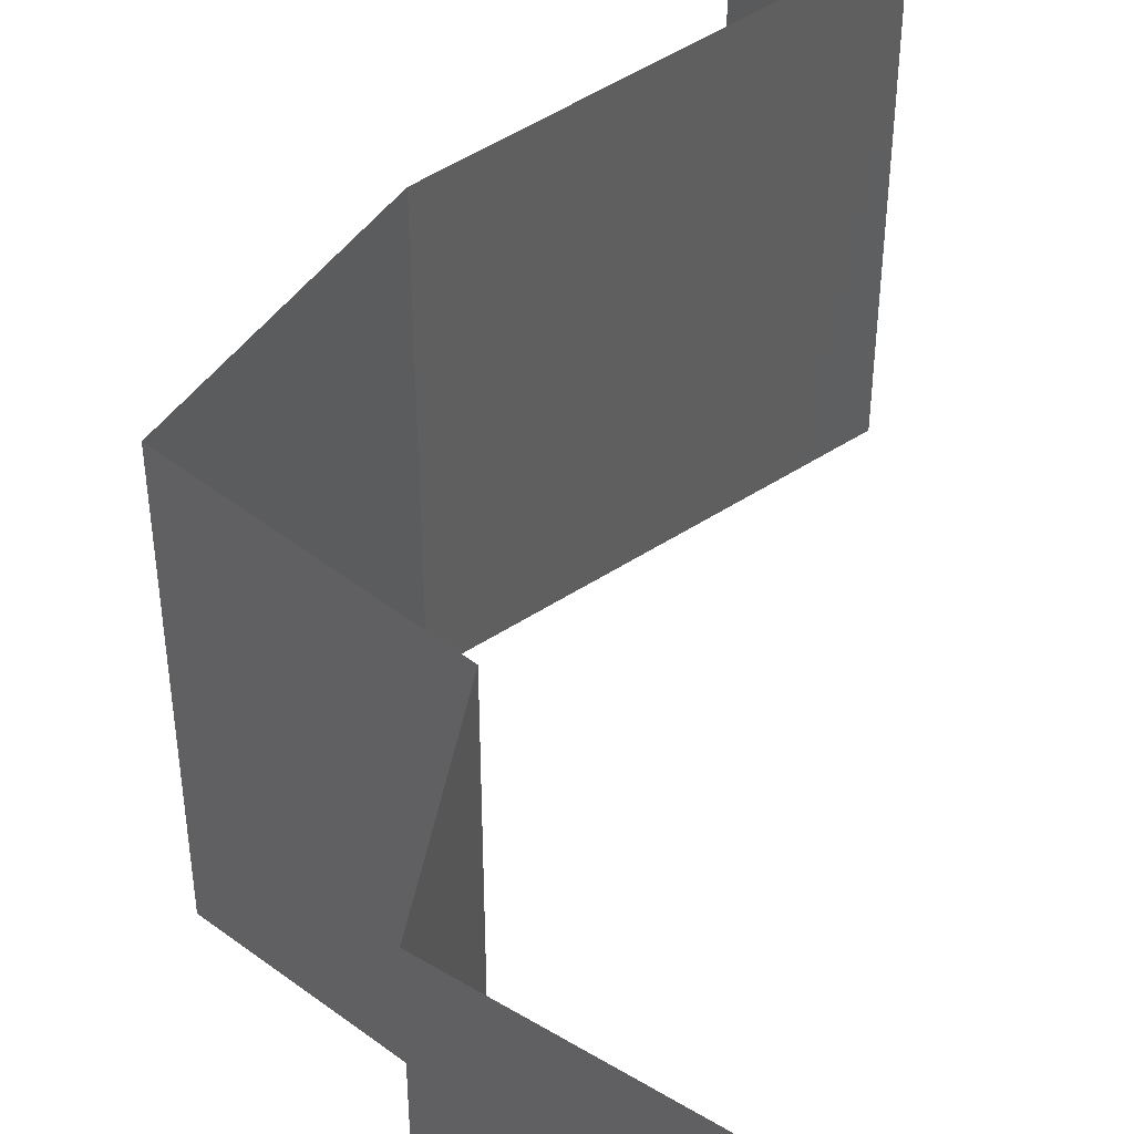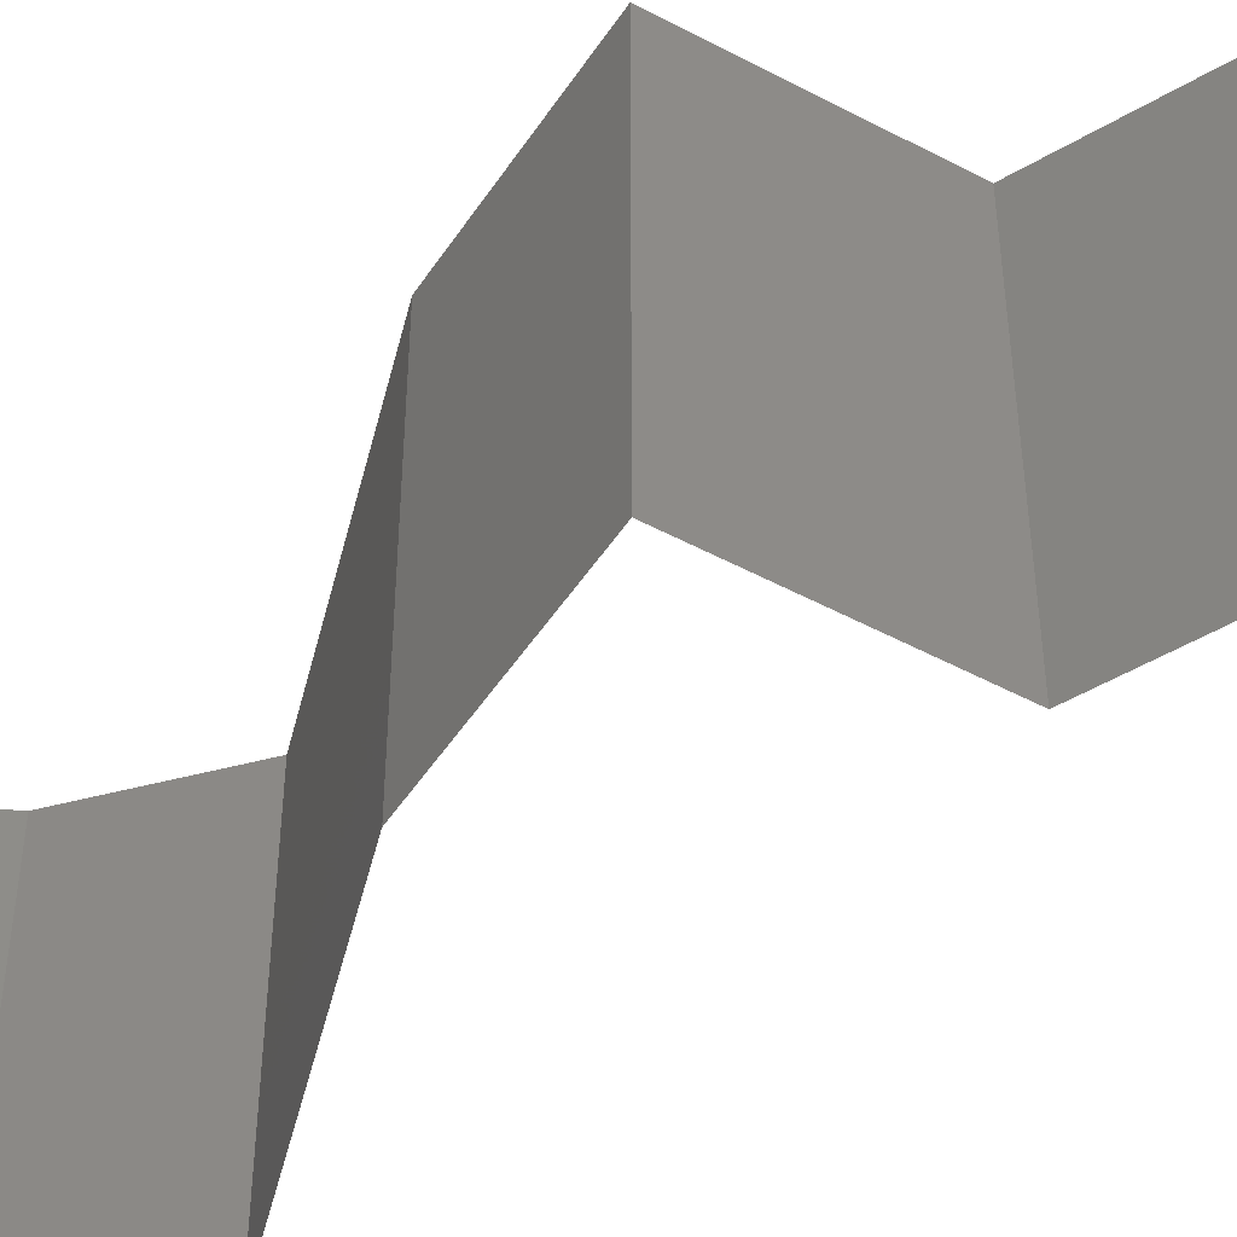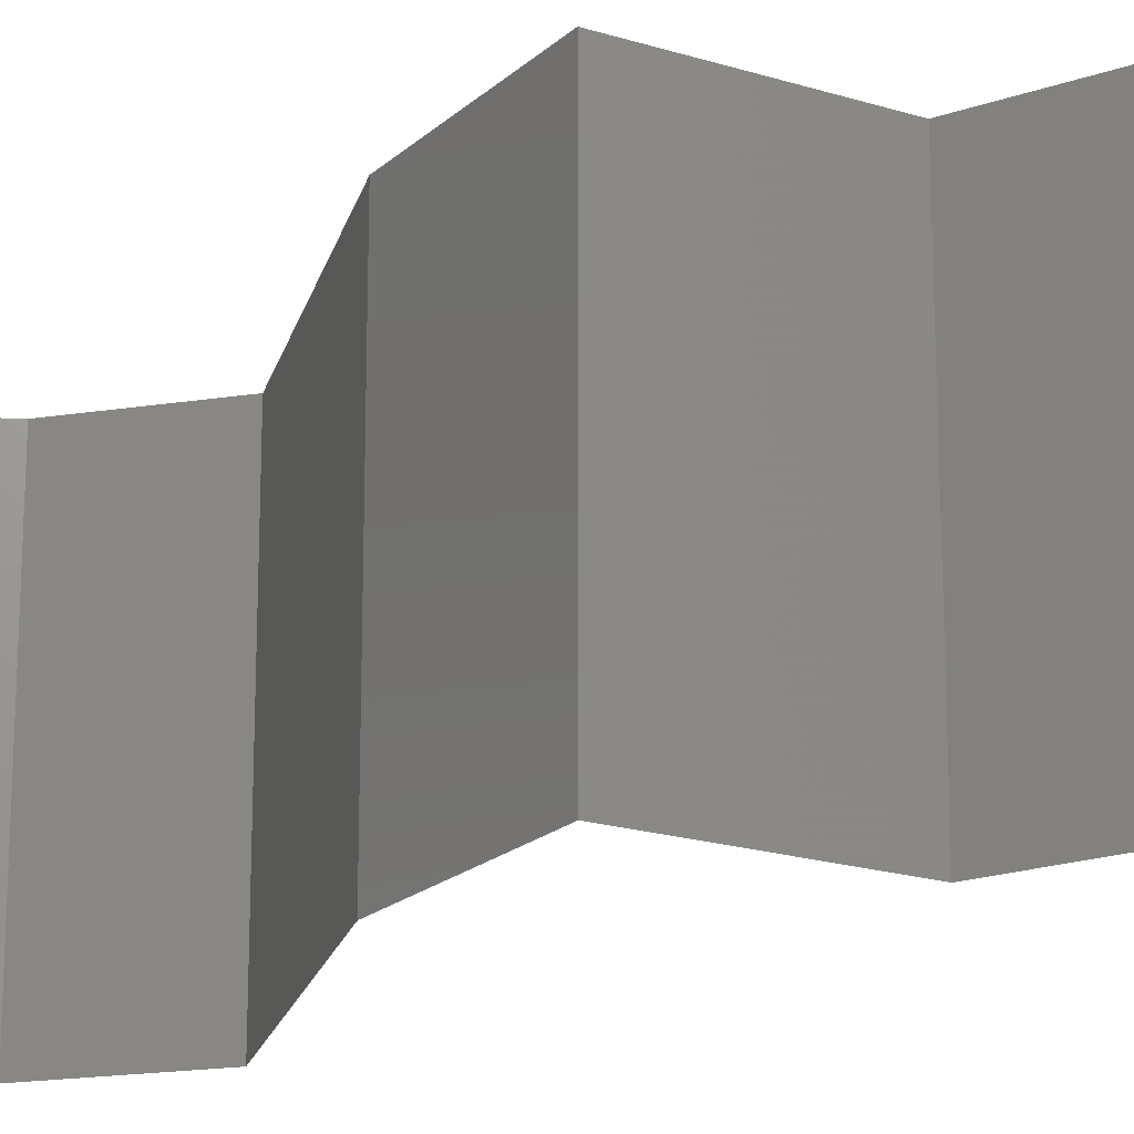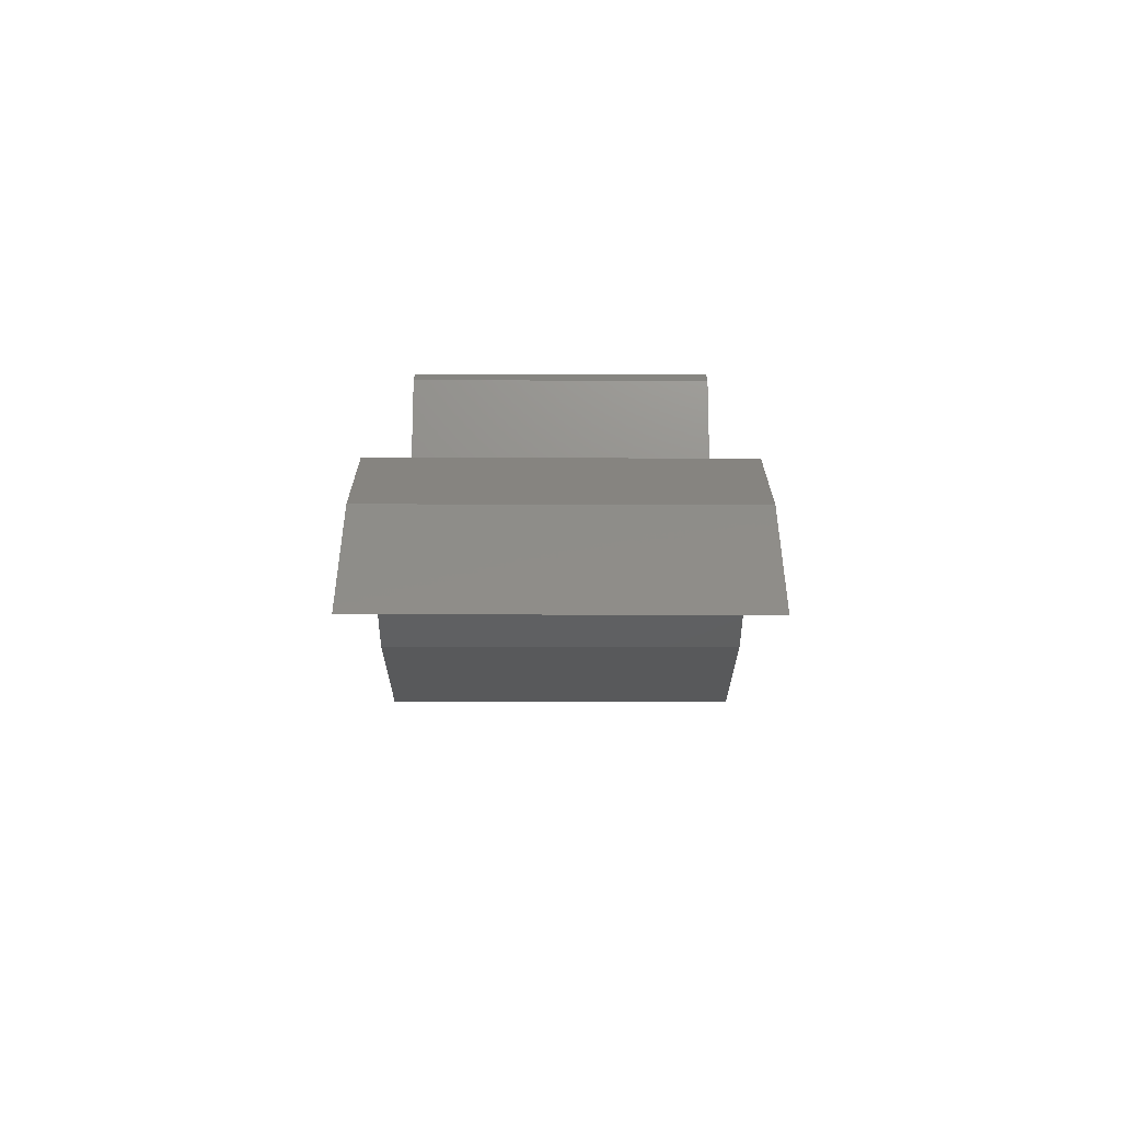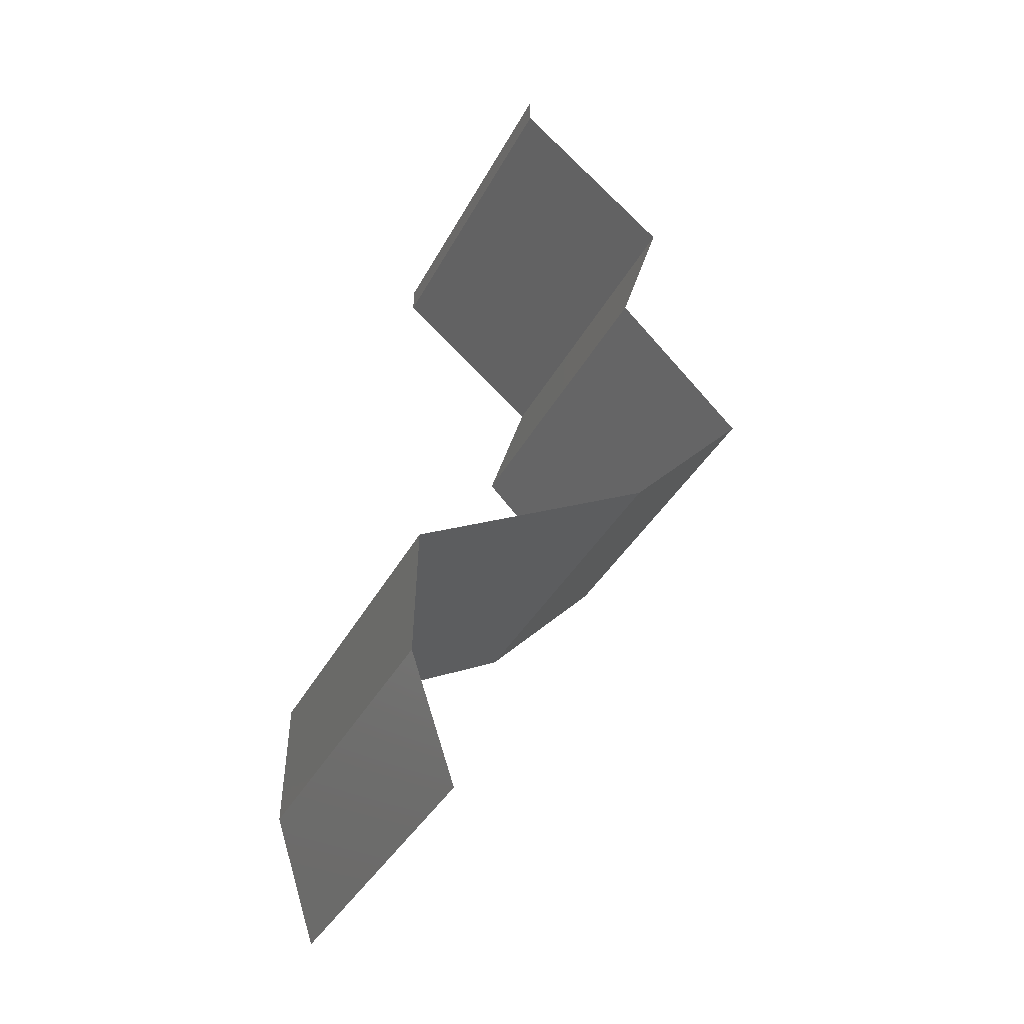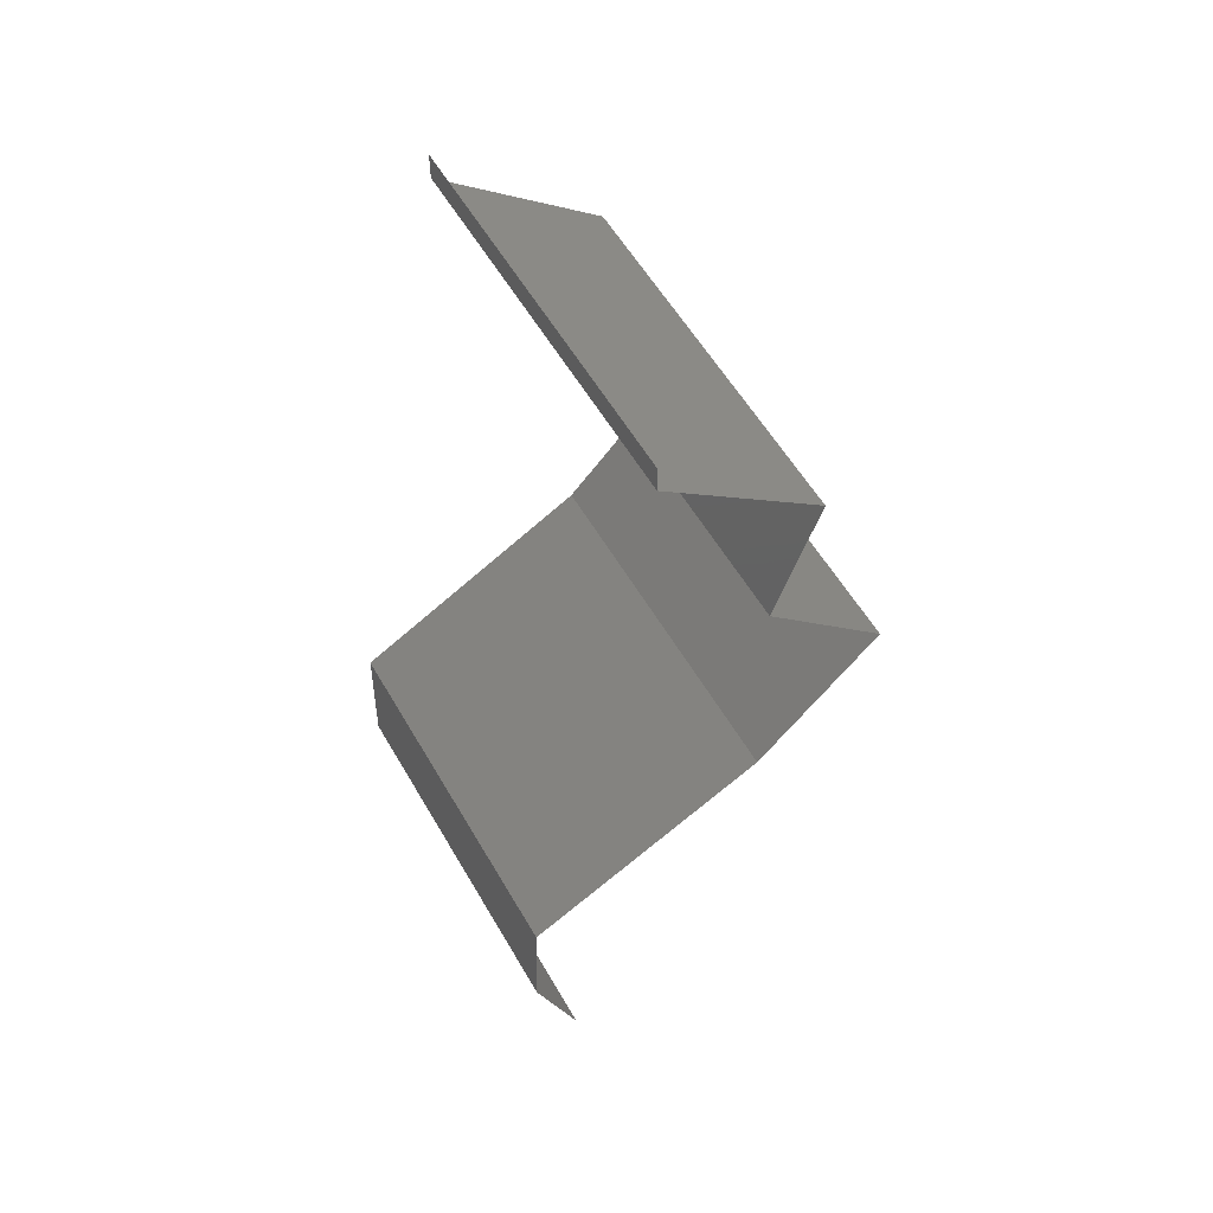
<metadata>
{"format":"stl","ext":"stl","renderer":"f3d","projection":"perspective","resolution":1024,"background":"white","views":[{"elev":52.3,"azim":173.7,"up":"+Z"},{"elev":-51.2,"azim":104.3,"up":"+Z"},{"elev":-20.0,"azim":104.4,"up":"+Z"},{"elev":-68.5,"azim":-90.1,"up":"+Y"},{"elev":-37.4,"azim":-25.2,"up":"+Y"},{"elev":57.3,"azim":-29.9,"up":"+Y"}]}
</metadata>
<code>
# stl→obj: 44 verts, 64 faces
v 0.04 0.05851 0
v 0.04 0.06 0
v 0.04 0.06 0.01
v 0.04 0.05851 0.01
v 0.04 0.06 0.02
v 0.04 0.05851 0.02
v 0.04446 0.05485 0.005729
v 0.04891 0.0512 0
v 0.04891 0.0512 0.02
v 0.04446 0.05485 0.01432
v 0.04891 0.0512 0.01
v 0.04771 0.04754 0.015
v 0.04651 0.04388 0
v 0.04771 0.04754 0.005
v 0.04651 0.04388 0.01
v 0.04651 0.04388 0.02
v 0.05009 0.04023 0.005
v 0.05368 0.03657 0
v 0.05368 0.03657 0.02
v 0.05009 0.04023 0.015
v 0.05368 0.03657 0.01
v 0.05024 0.03291 0.005
v 0.04681 0.02925 0
v 0.04681 0.02925 0.02
v 0.05024 0.03291 0.015
v 0.04681 0.02925 0.01
v 0.03996 0.02556 0.007699
v 0.04003 0.0256 0
v 0.03325 0.02194 0
v 0.03325 0.02194 0.01
v 0.04206 0.0267 0.01461
v 0.0374 0.02418 0.01462
v 0.03325 0.02194 0.02
v 0.04003 0.0256 0.02
v 0.03316 0.01828 0.005
v 0.03306 0.01463 0
v 0.03316 0.01828 0.015
v 0.03306 0.01463 0.01
v 0.03306 0.01463 0.02
v 0.0343 0.01097 0.015
v 0.03554 0.007314 0
v 0.0343 0.01097 0.005
v 0.03554 0.007314 0.01
v 0.03554 0.007314 0.02
f 1 2 3
f 4 5 6
f 3 5 4
f 1 3 4
f 1 7 8
f 9 10 6
f 8 7 11
f 6 10 4
f 7 10 11
f 4 10 7
f 11 10 9
f 4 7 1
f 9 12 11
f 13 14 15
f 11 14 8
f 15 12 16
f 16 12 9
f 15 14 11
f 11 12 15
f 8 14 13
f 13 17 18
f 19 20 16
f 16 20 15
f 18 17 21
f 20 17 15
f 21 17 20
f 15 17 13
f 21 20 19
f 18 22 23
f 24 25 19
f 21 25 22
f 22 25 26
f 19 25 21
f 23 22 26
f 21 22 18
f 26 25 24
f 23 27 28
f 28 27 29
f 29 27 30
f 26 27 23
f 24 31 26
f 30 32 33
f 31 32 27
f 34 31 24
f 33 32 34
f 34 32 31
f 27 32 30
f 31 27 26
f 29 35 36
f 30 37 38
f 39 37 33
f 38 35 30
f 30 35 29
f 33 37 30
f 36 35 38
f 38 37 39
f 39 40 38
f 41 42 43
f 38 42 36
f 43 40 44
f 44 40 39
f 43 42 38
f 36 42 41
f 38 40 43

</code>
